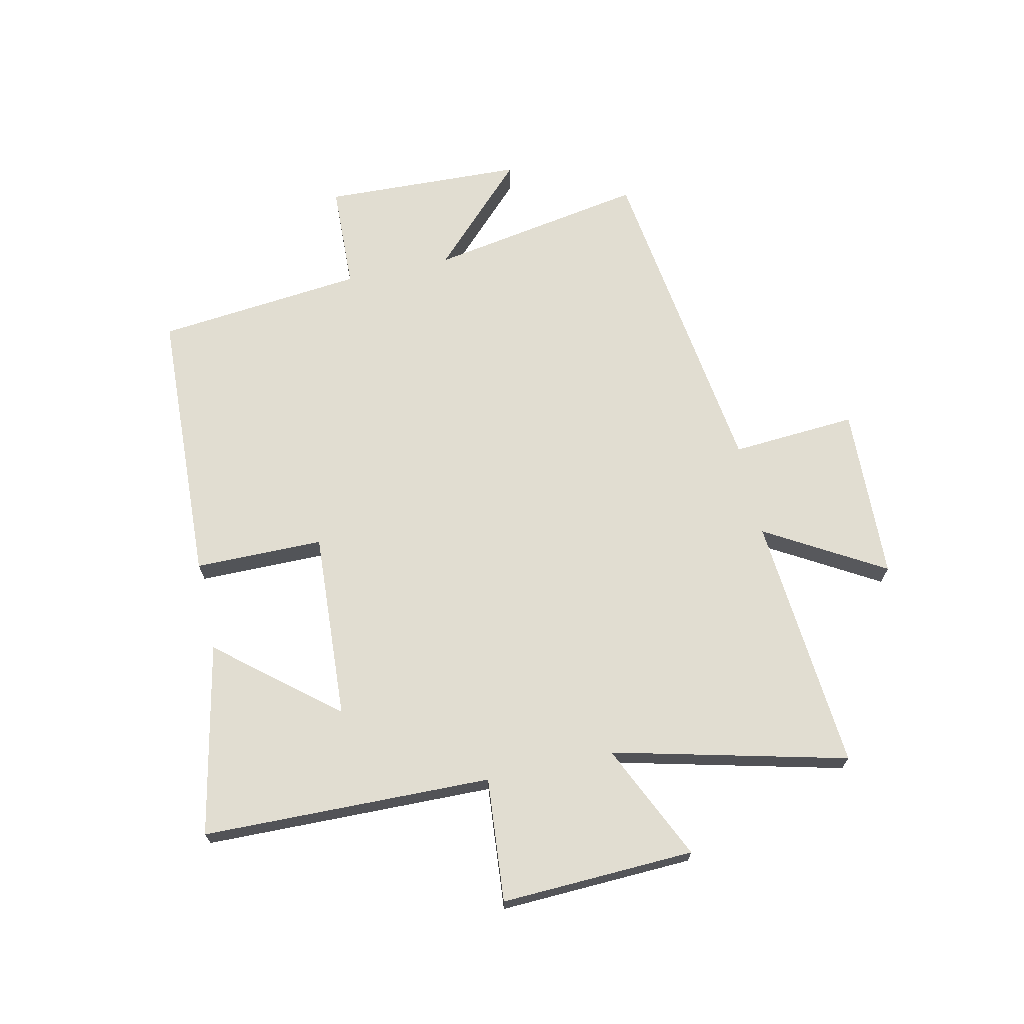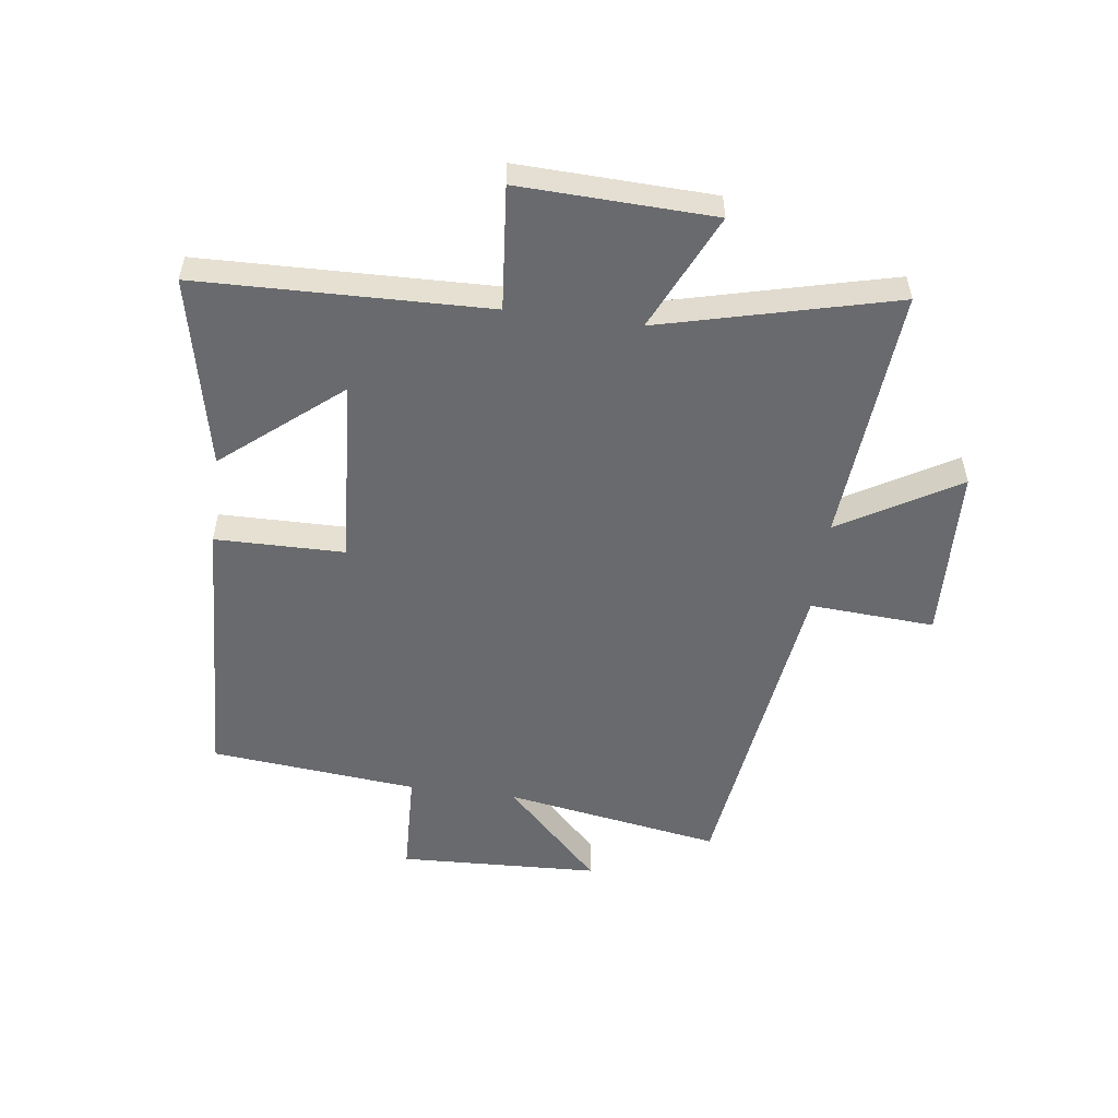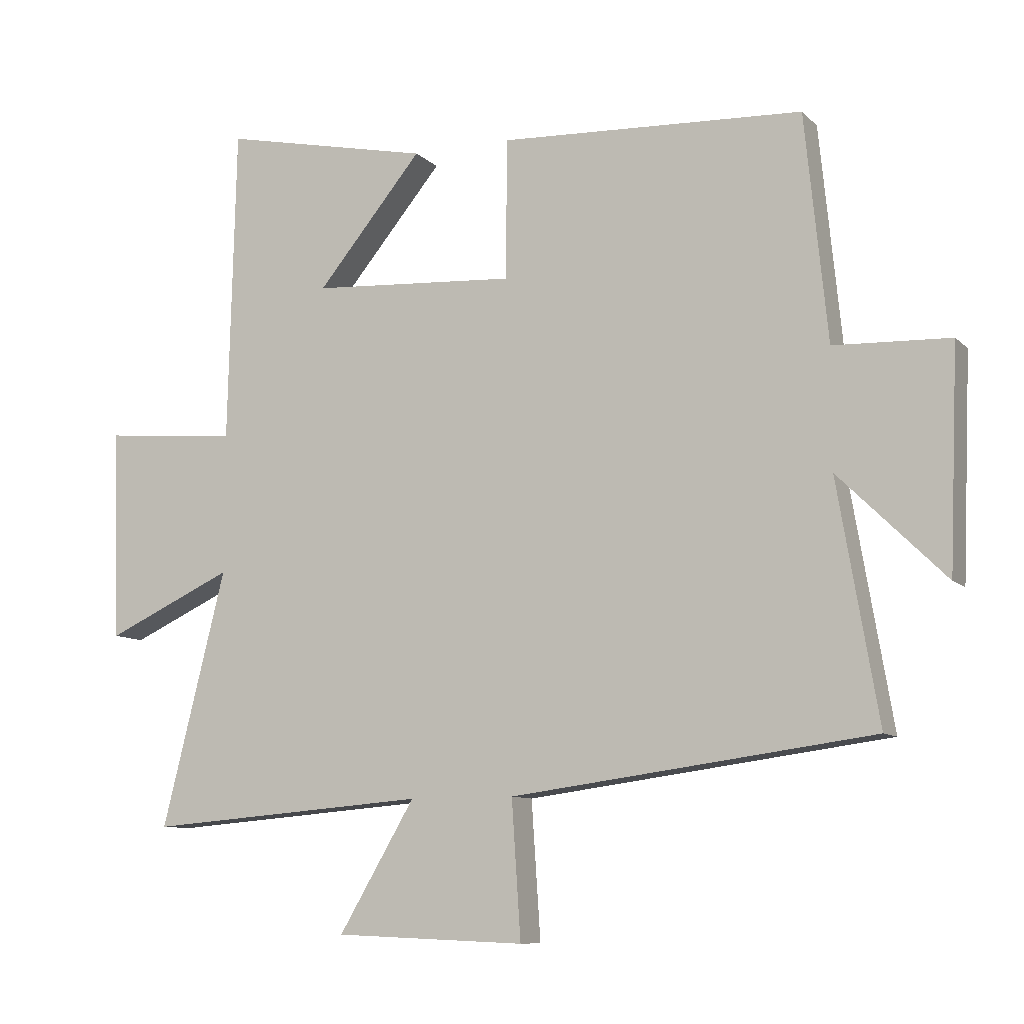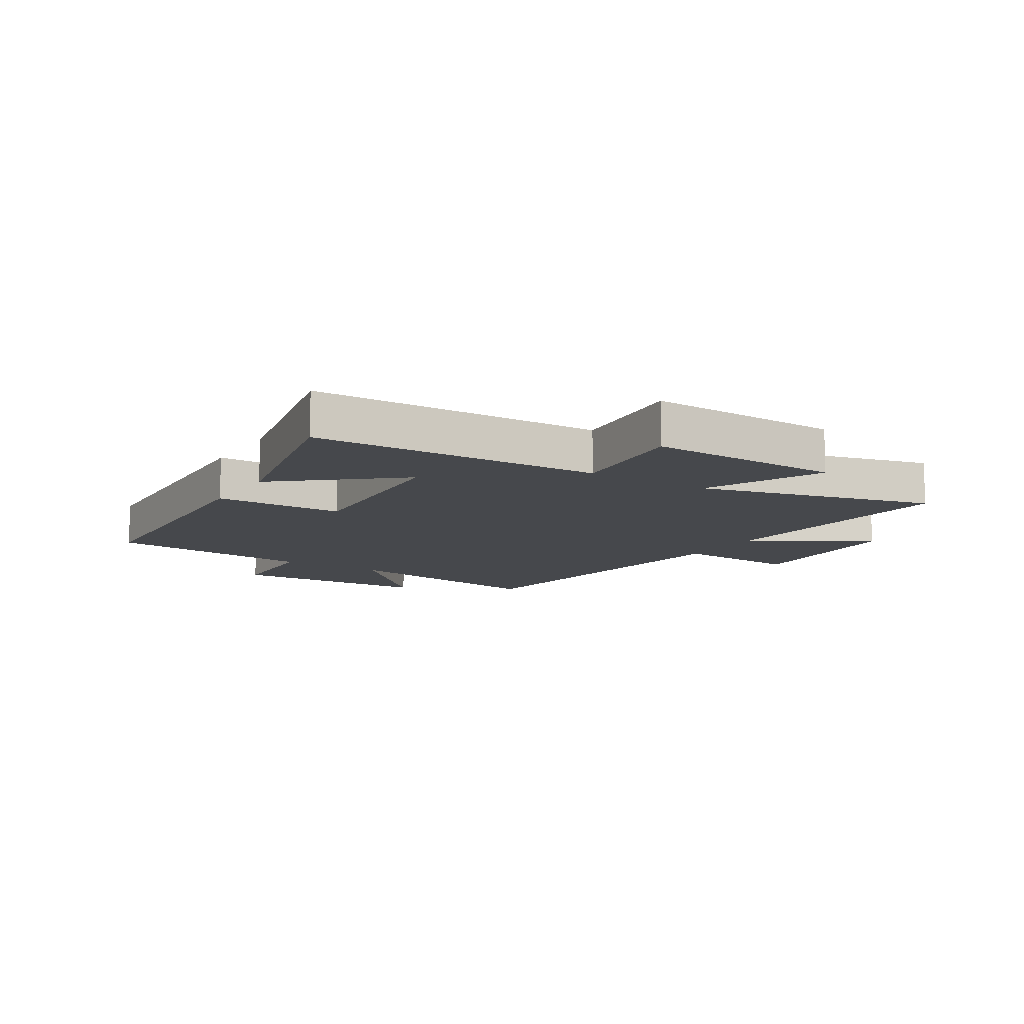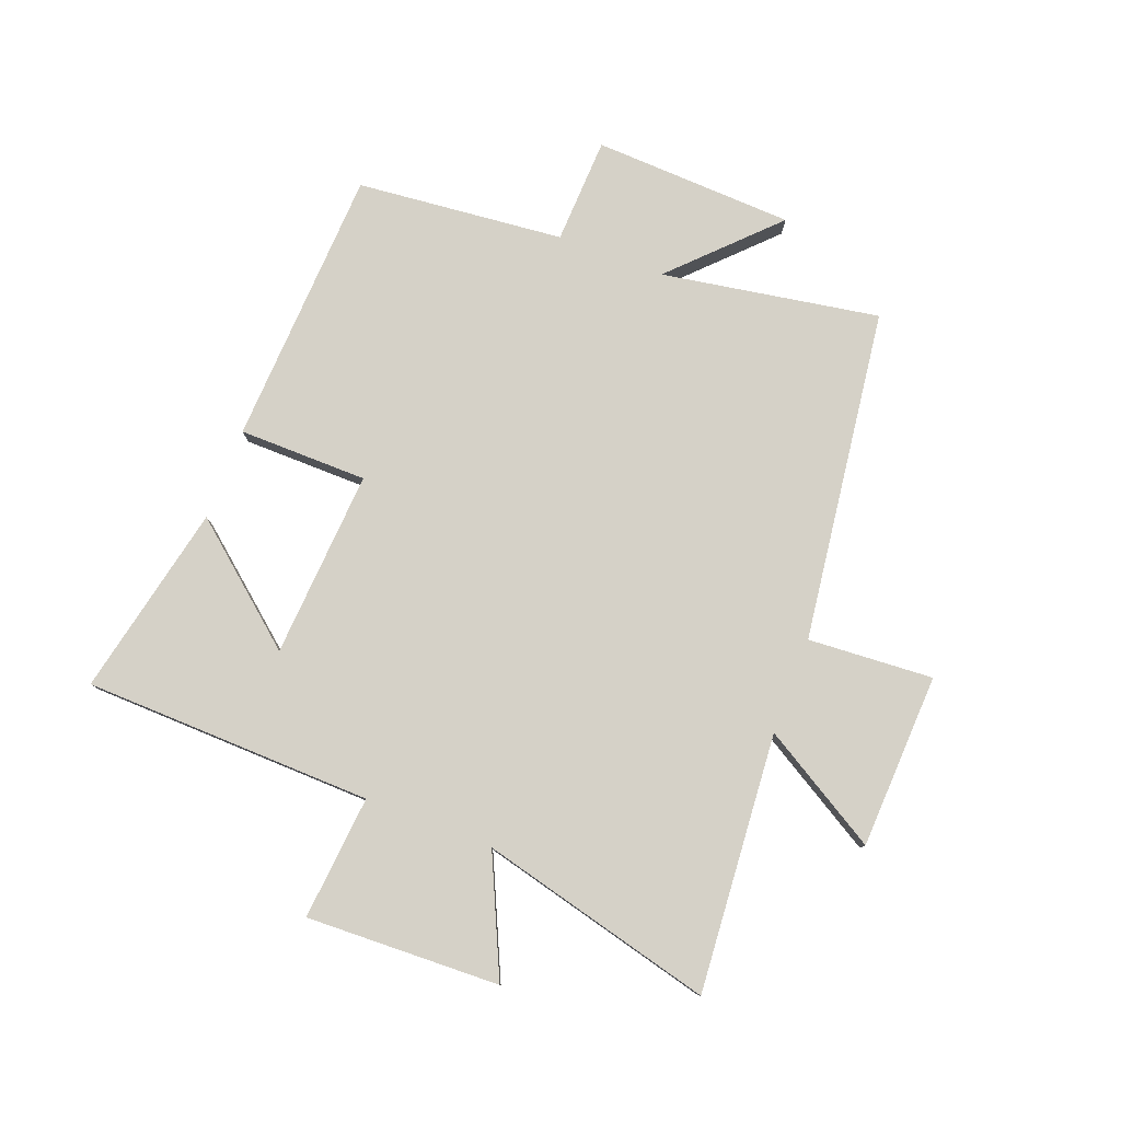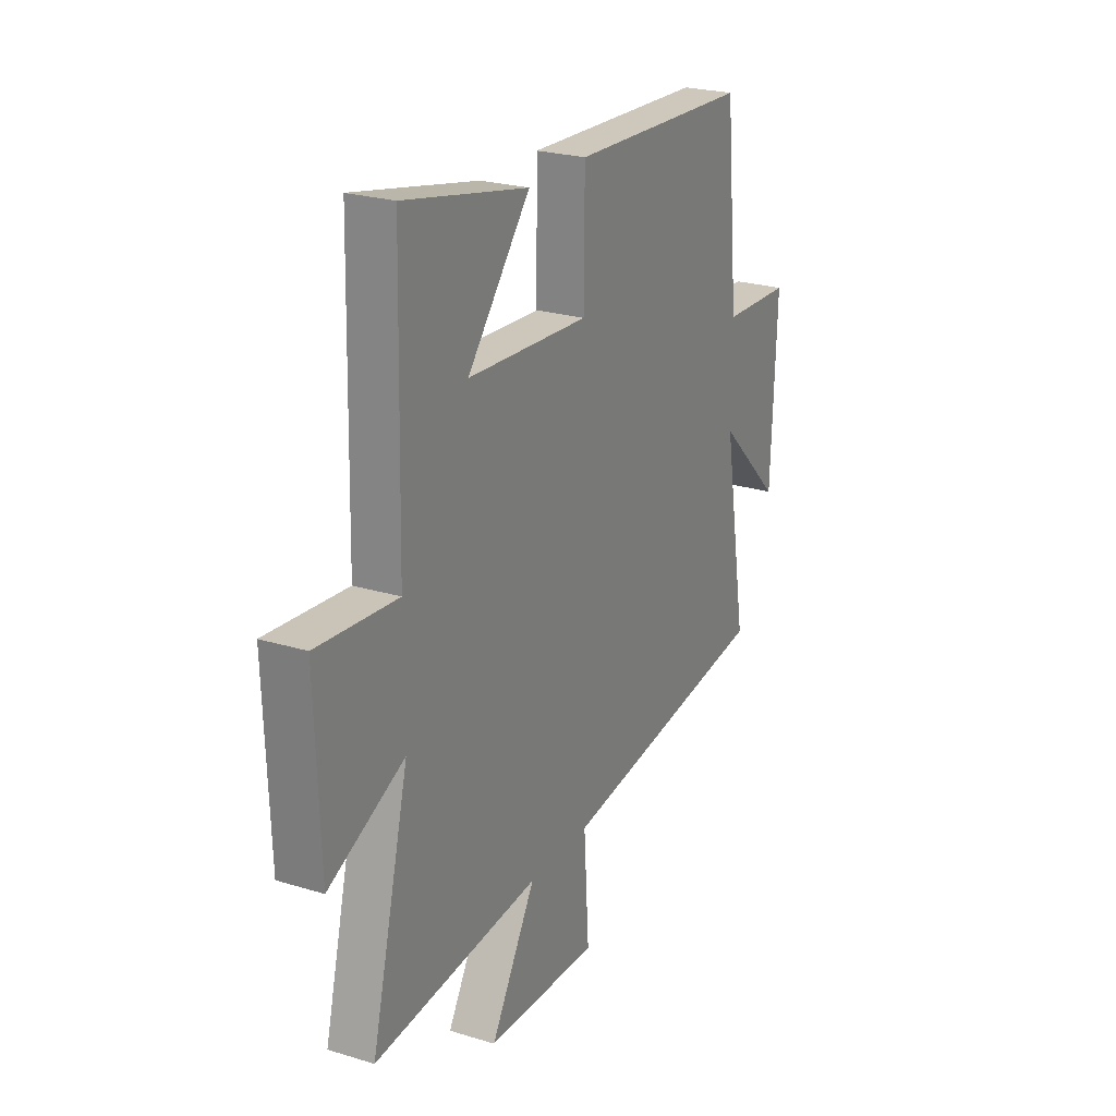
<metadata>
{"format":"obj","ext":"obj","renderer":"f3d","projection":"perspective","resolution":1024,"background":"white","views":[{"elev":68.8,"azim":77.4,"up":"+Y"},{"elev":-53.1,"azim":82.5,"up":"+Y"},{"elev":-9.4,"azim":-155.0,"up":"+Z"},{"elev":-11.2,"azim":58.2,"up":"+Y"},{"elev":79.3,"azim":111.0,"up":"+Y"},{"elev":24.2,"azim":116.9,"up":"+Z"}]}
</metadata>
<code>
v -0.465 0.07 0.478
v 0.007 0.07 0.5
v 0.009 0.07 0.282
v 0.327 0.07 0.302
v 0.163 0.07 0.5
v 0.488 0.07 0.569
v 0.5 0.07 0.079
v 0.71 0.07 0.098
v 0.698 0.07 -0.23
v 0.5 0.07 -0.139
v 0.599 0.07 -0.535
v 0.163 0.07 -0.5
v 0.281 0.07 -0.7
v -0.015 0.07 -0.712
v -0.001 0.07 -0.5
v -0.563 0.07 -0.425
v -0.5 0.07 -0.057
v -0.666 0.07 -0.22
v -0.68 0.07 0.12
v -0.5 0.07 0.127
v -0.465 0 0.478
v 0.007 0 0.5
v 0.009 0 0.282
v 0.327 0 0.302
v 0.163 0 0.5
v 0.488 0 0.569
v 0.5 0 0.079
v 0.71 0 0.098
v 0.698 0 -0.23
v 0.5 0 -0.139
v 0.599 0 -0.535
v 0.163 0 -0.5
v 0.281 0 -0.7
v -0.015 0 -0.712
v -0.001 0 -0.5
v -0.563 0 -0.425
v -0.5 0 -0.057
v -0.666 0 -0.22
v -0.68 0 0.12
v -0.5 0 0.127
f 17 18 19 20
f 17 20 1 2
f 15 16 17 2
f 12 13 14 15
f 10 11 12
f 10 12 15
f 7 8 9 10
f 4 5 6
f 4 6 7 10
f 15 2 3
f 3 4 10 15
f 40 39 38 37
f 22 21 40 37
f 22 37 36 35
f 35 34 33 32
f 32 31 30
f 35 32 30
f 30 29 28 27
f 26 25 24
f 30 27 26 24
f 23 22 35
f 35 30 24 23
f 1 21 22 2
f 2 22 23 3
f 3 23 24 4
f 4 24 25 5
f 5 25 26 6
f 6 26 27 7
f 7 27 28 8
f 8 28 29 9
f 9 29 30 10
f 10 30 31 11
f 11 31 32 12
f 12 32 33 13
f 13 33 34 14
f 14 34 35 15
f 15 35 36 16
f 16 36 37 17
f 17 37 38 18
f 18 38 39 19
f 19 39 40 20
f 20 40 21 1

</code>
